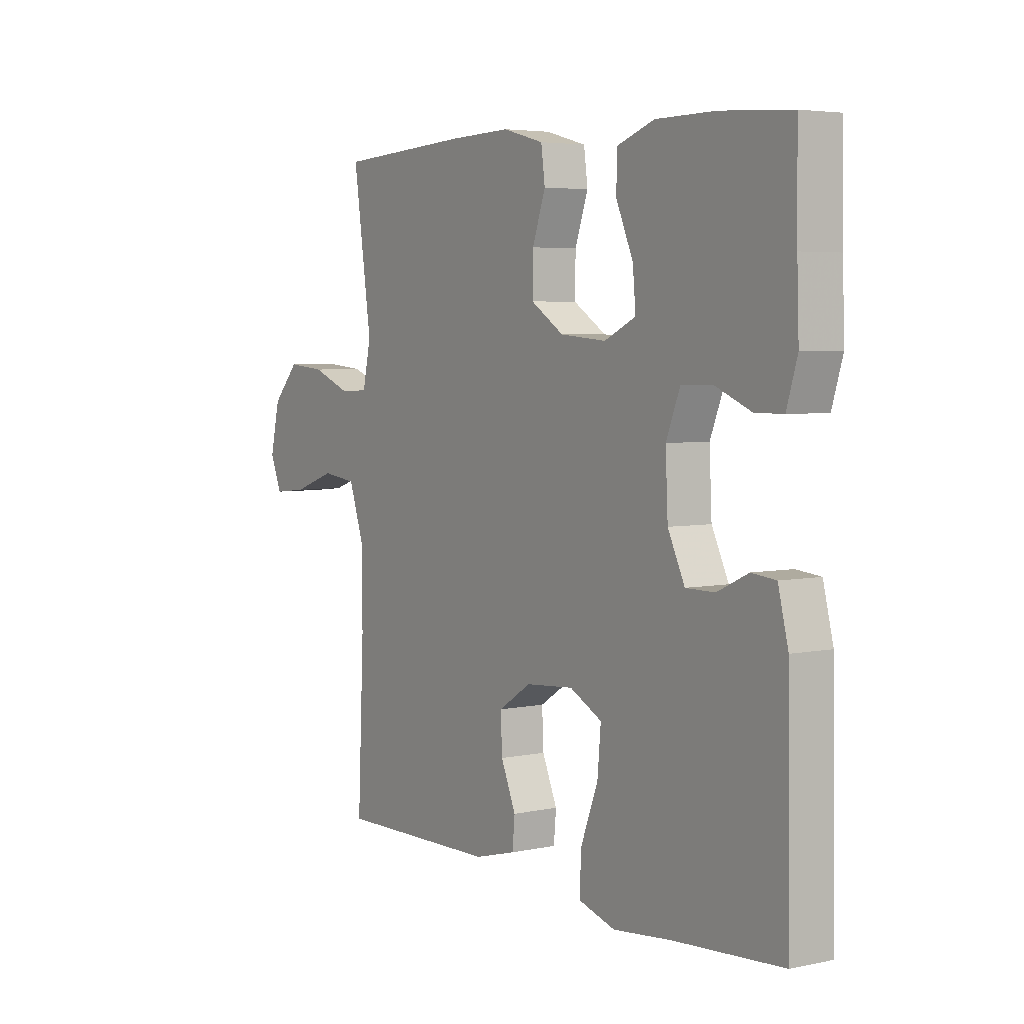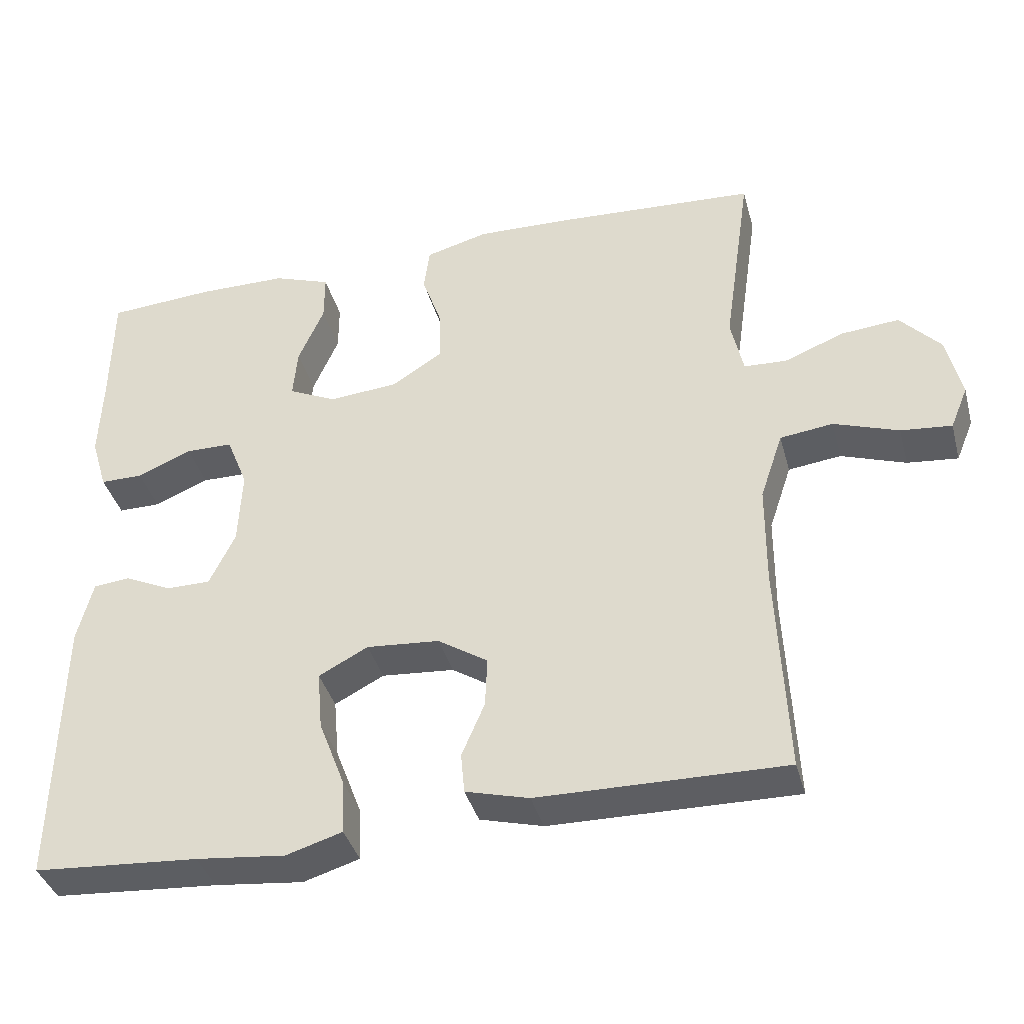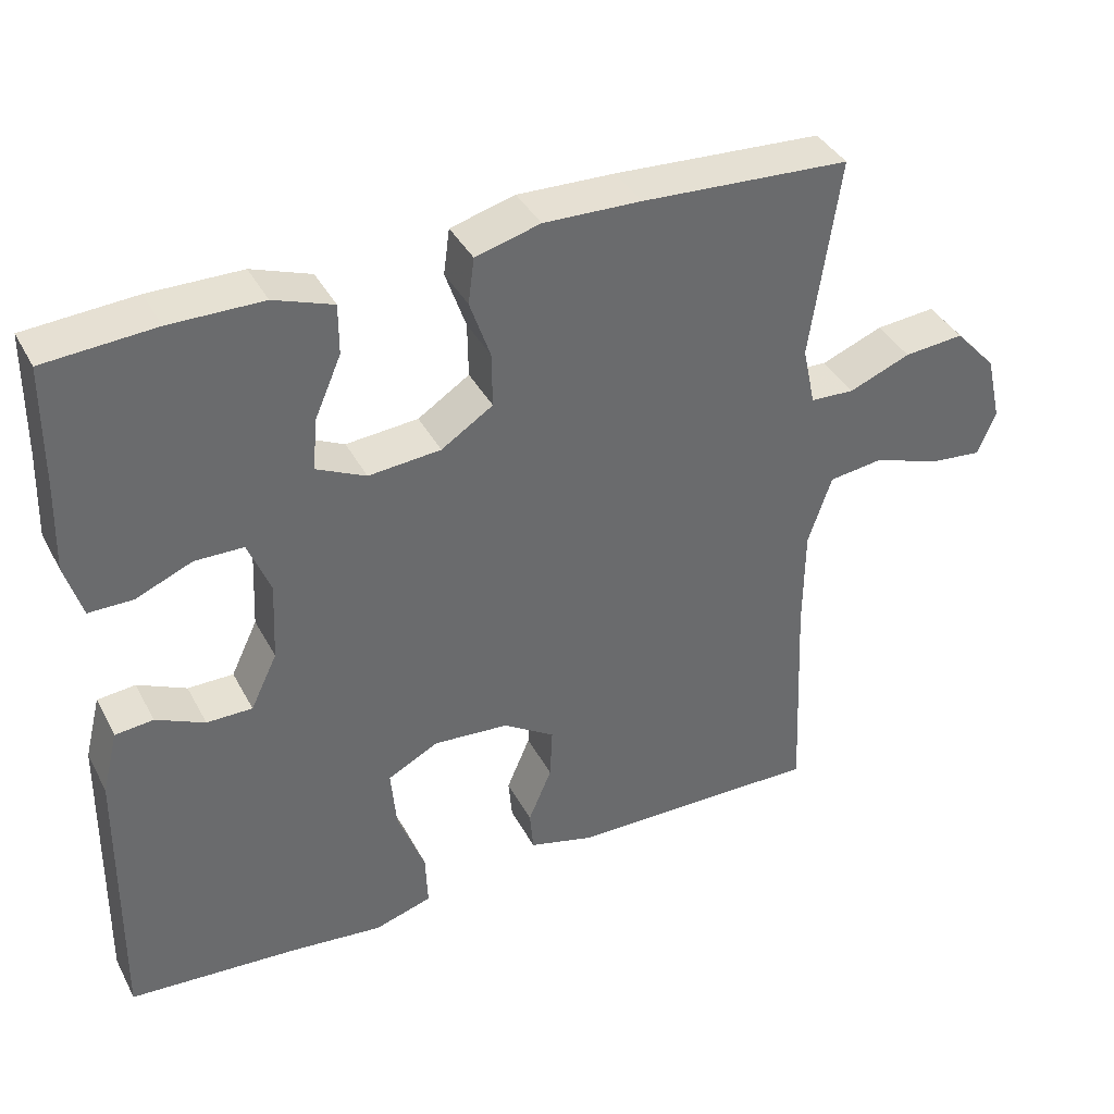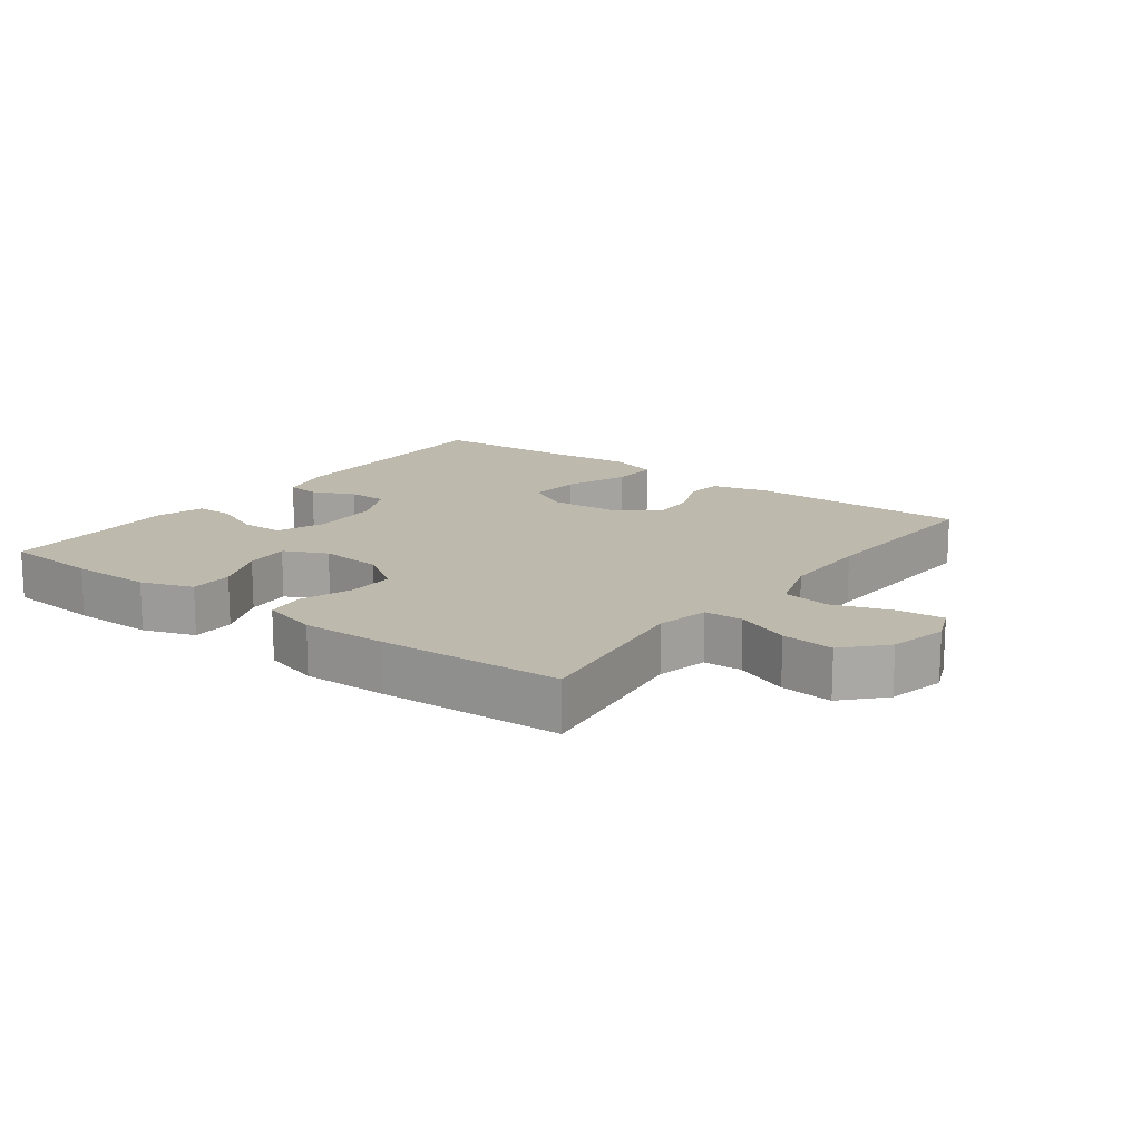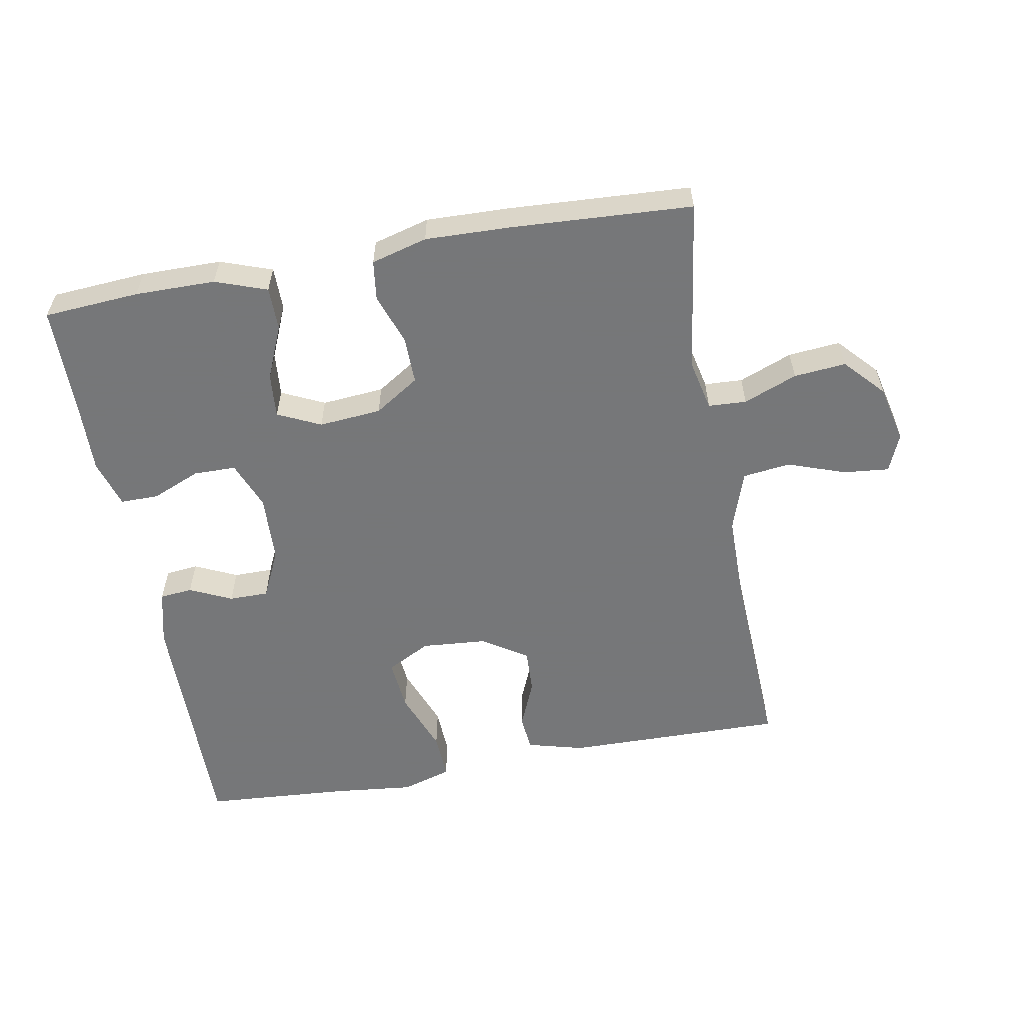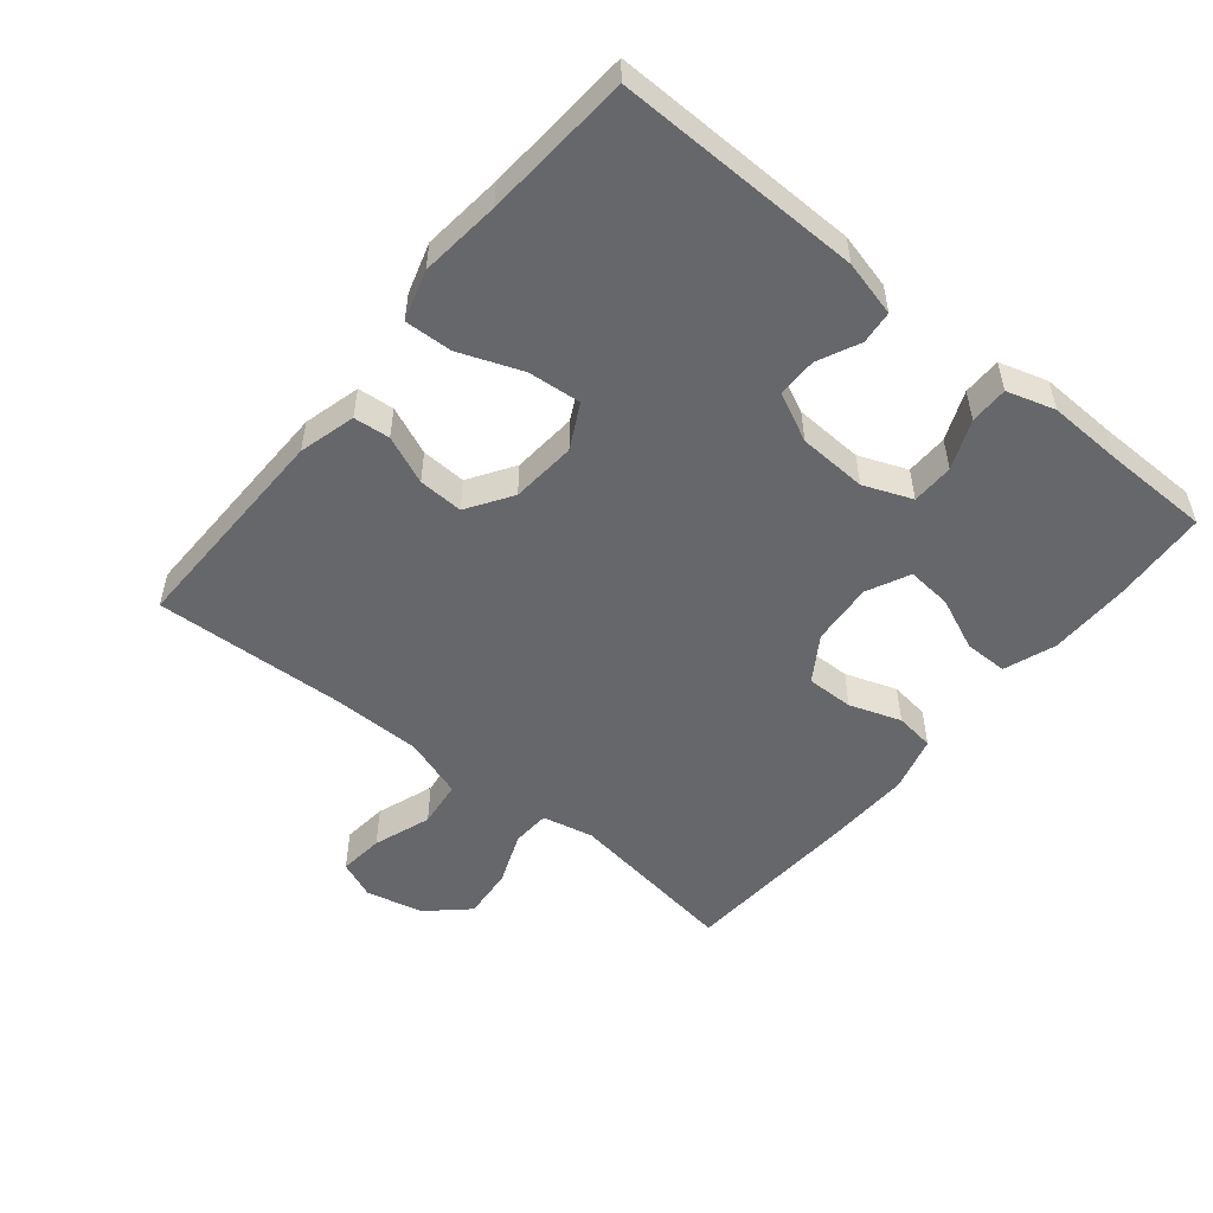
<metadata>
{"format":"obj","ext":"obj","renderer":"f3d","projection":"perspective","resolution":1024,"background":"white","views":[{"elev":4.6,"azim":-124.1,"up":"+Z"},{"elev":-38.6,"azim":14.9,"up":"+Z"},{"elev":38.8,"azim":-25.6,"up":"+Z"},{"elev":15.3,"azim":37.0,"up":"+Y"},{"elev":-57.1,"azim":10.4,"up":"+Y"},{"elev":-52.1,"azim":-129.3,"up":"+Y"}]}
</metadata>
<code>
v -0.5 0.07 0.5
v -0.355 0.07 0.51
v -0.233 0.07 0.509
v -0.155 0.07 0.481
v -0.155 0.07 0.415
v -0.19 0.07 0.334
v -0.196 0.07 0.266
v -0.131 0.07 0.235
v -0.036 0.07 0.243
v 0.032 0.07 0.287
v 0.031 0.07 0.359
v 0.004 0.07 0.437
v 0.012 0.07 0.497
v 0.097 0.07 0.52
v 0.225 0.07 0.516
v 0.5 0.07 0.5
v 0.462 0.07 0.236
v 0.479 0.07 0.158
v 0.537 0.07 0.155
v 0.618 0.07 0.187
v 0.697 0.07 0.194
v 0.752 0.07 0.134
v 0.772 0.07 0.047
v 0.748 0.07 -0.011
v 0.679 0.07 -0.004
v 0.591 0.07 0.027
v 0.519 0.07 0.018
v 0.488 0.07 -0.074
v 0.487 0.07 -0.211
v 0.5 0.07 -0.5
v 0.166 0.07 -0.495
v 0.08 0.07 -0.472
v 0.075 0.07 -0.417
v 0.106 0.07 -0.344
v 0.109 0.07 -0.276
v 0.041 0.07 -0.232
v -0.058 0.07 -0.224
v -0.125 0.07 -0.259
v -0.118 0.07 -0.339
v -0.082 0.07 -0.434
v -0.079 0.07 -0.506
v -0.155 0.07 -0.529
v -0.276 0.07 -0.516
v -0.5 0.07 -0.5
v -0.494 0.07 -0.127
v -0.473 0.07 -0.043
v -0.423 0.07 -0.038
v -0.359 0.07 -0.068
v -0.299 0.07 -0.068
v -0.264 0.07 0.005
v -0.259 0.07 0.109
v -0.288 0.07 0.182
v -0.352 0.07 0.183
v -0.426 0.07 0.152
v -0.484 0.07 0.152
v -0.506 0.07 0.225
v -0.502 0.07 0.339
v -0.5 0 0.5
v -0.355 0 0.51
v -0.233 0 0.509
v -0.155 0 0.481
v -0.155 0 0.415
v -0.19 0 0.334
v -0.196 0 0.266
v -0.131 0 0.235
v -0.036 0 0.243
v 0.032 0 0.287
v 0.031 0 0.359
v 0.004 0 0.437
v 0.012 0 0.497
v 0.097 0 0.52
v 0.225 0 0.516
v 0.5 0 0.5
v 0.462 0 0.236
v 0.479 0 0.158
v 0.537 0 0.155
v 0.618 0 0.187
v 0.697 0 0.194
v 0.752 0 0.134
v 0.772 0 0.047
v 0.748 0 -0.011
v 0.679 0 -0.004
v 0.591 0 0.027
v 0.519 0 0.018
v 0.488 0 -0.074
v 0.487 0 -0.211
v 0.5 0 -0.5
v 0.166 0 -0.495
v 0.08 0 -0.472
v 0.075 0 -0.417
v 0.106 0 -0.344
v 0.109 0 -0.276
v 0.041 0 -0.232
v -0.058 0 -0.224
v -0.125 0 -0.259
v -0.118 0 -0.339
v -0.082 0 -0.434
v -0.079 0 -0.506
v -0.155 0 -0.529
v -0.276 0 -0.516
v -0.5 0 -0.5
v -0.494 0 -0.127
v -0.473 0 -0.043
v -0.423 0 -0.038
v -0.359 0 -0.068
v -0.299 0 -0.068
v -0.264 0 0.005
v -0.259 0 0.109
v -0.288 0 0.182
v -0.352 0 0.183
v -0.426 0 0.152
v -0.484 0 0.152
v -0.506 0 0.225
v -0.502 0 0.339
f 54 55 56 57
f 53 54 57 1
f 52 53 1 2
f 51 52 2 3
f 50 51 3
f 45 46 47 48
f 43 44 45 48
f 43 48 49
f 42 43 49 50
f 39 40 41 42
f 38 39 42 50
f 31 32 33 34
f 29 30 31 34
f 28 29 34 35
f 27 28 35 36
f 23 24 25 26
f 21 22 23 26
f 19 20 21 26
f 18 19 26 27
f 14 15 16 17
f 14 17 18
f 11 12 13 14
f 10 11 14 18
f 9 10 18 27
f 3 4 5 6
f 3 6 7
f 50 3 7
f 37 38 50 7
f 36 37 7 8
f 8 9 27 36
f 114 113 112 111
f 58 114 111 110
f 59 58 110 109
f 60 59 109 108
f 60 108 107
f 105 104 103 102
f 105 102 101 100
f 106 105 100
f 107 106 100 99
f 99 98 97 96
f 107 99 96 95
f 91 90 89 88
f 91 88 87 86
f 92 91 86 85
f 93 92 85 84
f 83 82 81 80
f 83 80 79 78
f 83 78 77 76
f 84 83 76 75
f 74 73 72 71
f 75 74 71
f 71 70 69 68
f 75 71 68 67
f 84 75 67 66
f 63 62 61 60
f 64 63 60
f 64 60 107
f 64 107 95 94
f 65 64 94 93
f 93 84 66 65
f 1 58 59 2
f 2 59 60 3
f 3 60 61 4
f 4 61 62 5
f 5 62 63 6
f 6 63 64 7
f 7 64 65 8
f 8 65 66 9
f 9 66 67 10
f 10 67 68 11
f 11 68 69 12
f 12 69 70 13
f 13 70 71 14
f 14 71 72 15
f 15 72 73 16
f 16 73 74 17
f 17 74 75 18
f 18 75 76 19
f 19 76 77 20
f 20 77 78 21
f 21 78 79 22
f 22 79 80 23
f 23 80 81 24
f 24 81 82 25
f 25 82 83 26
f 26 83 84 27
f 27 84 85 28
f 28 85 86 29
f 29 86 87 30
f 30 87 88 31
f 31 88 89 32
f 32 89 90 33
f 33 90 91 34
f 34 91 92 35
f 35 92 93 36
f 36 93 94 37
f 37 94 95 38
f 38 95 96 39
f 39 96 97 40
f 40 97 98 41
f 41 98 99 42
f 42 99 100 43
f 43 100 101 44
f 44 101 102 45
f 45 102 103 46
f 46 103 104 47
f 47 104 105 48
f 48 105 106 49
f 49 106 107 50
f 50 107 108 51
f 51 108 109 52
f 52 109 110 53
f 53 110 111 54
f 54 111 112 55
f 55 112 113 56
f 56 113 114 57
f 57 114 58 1

</code>
